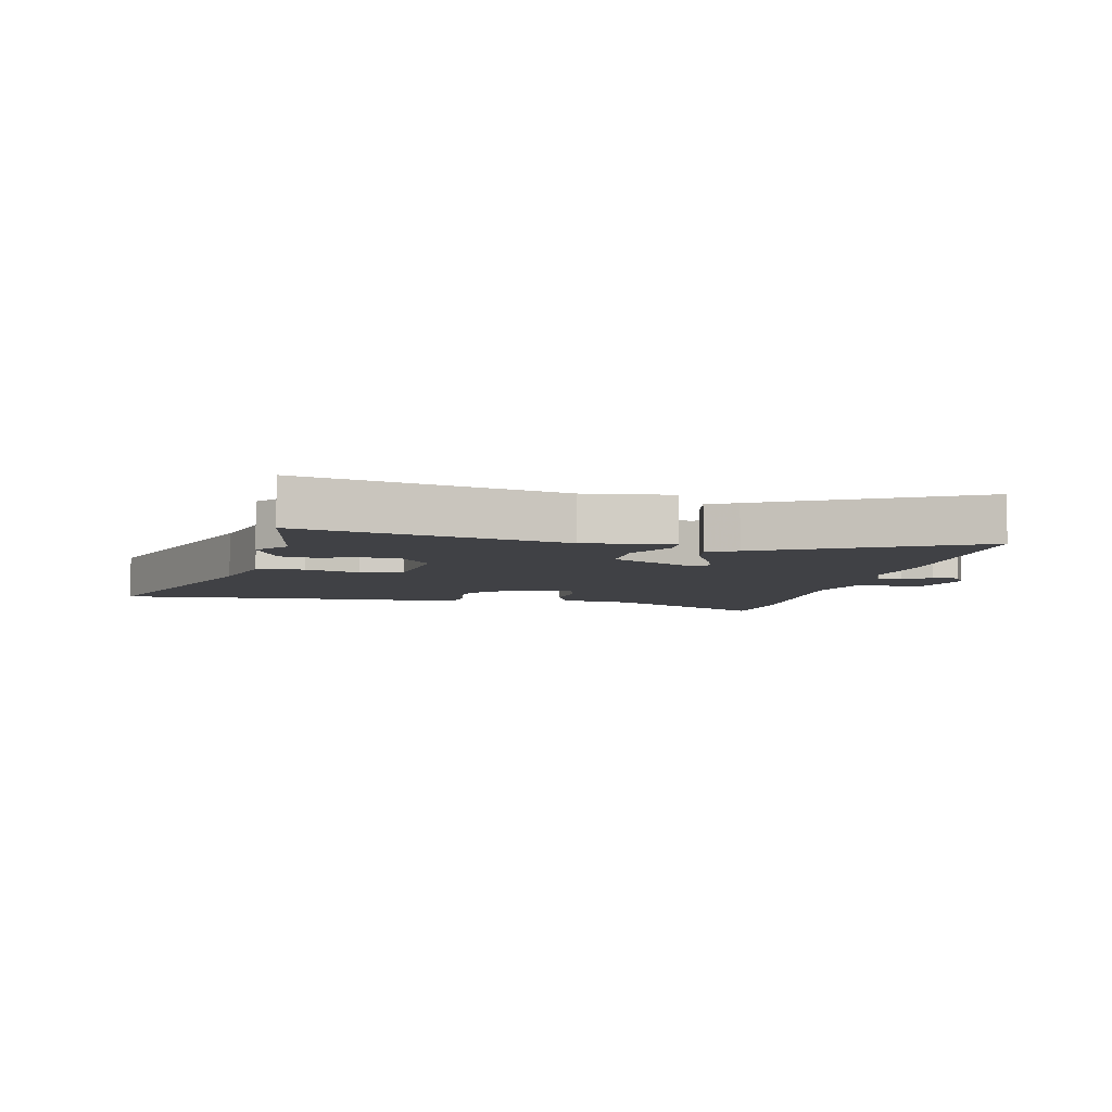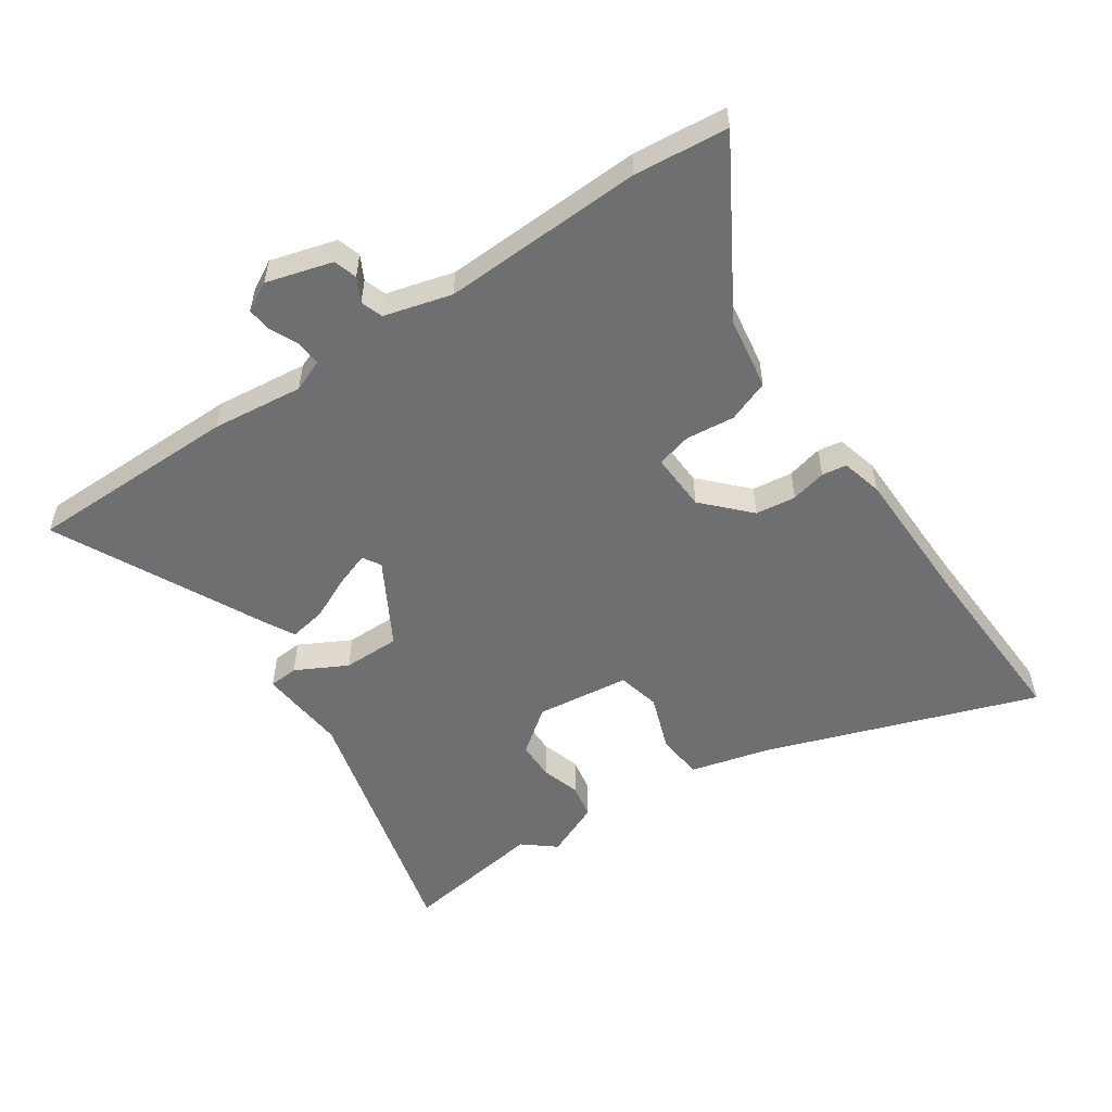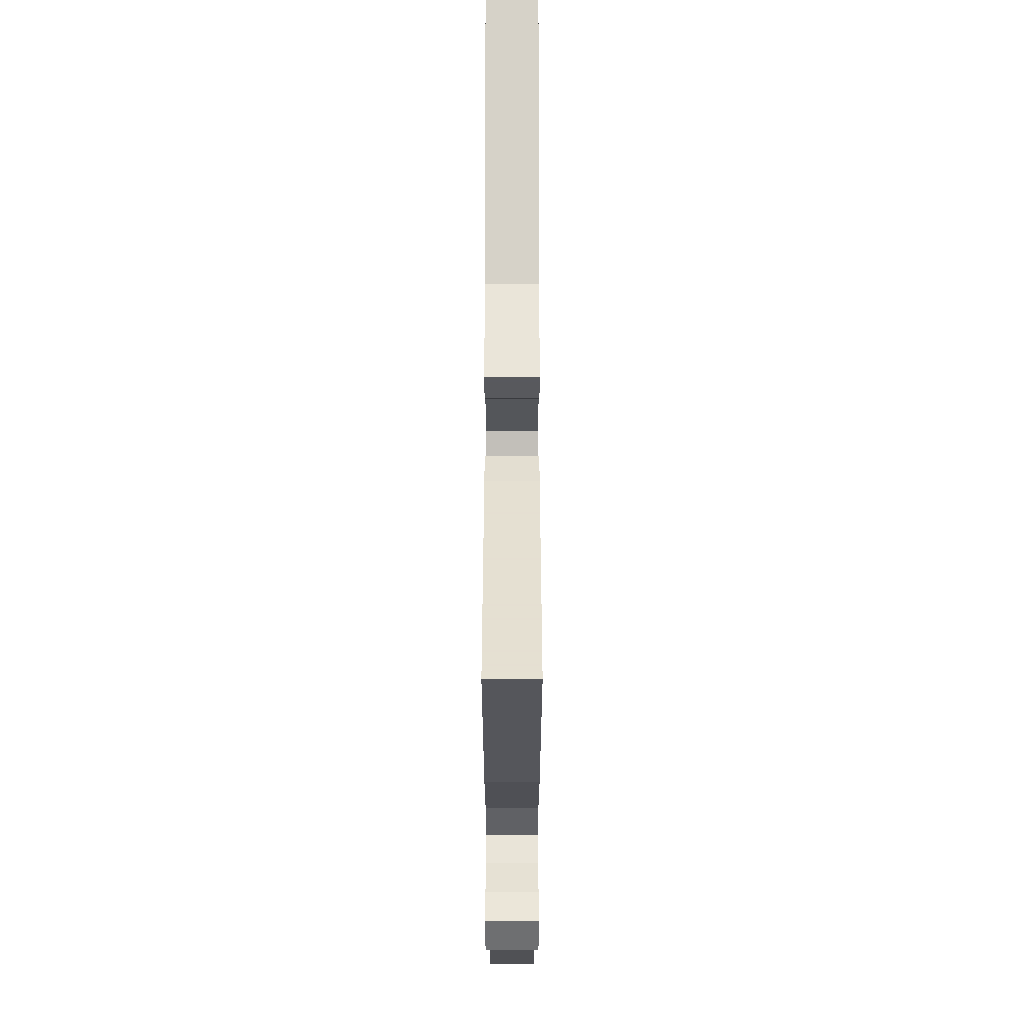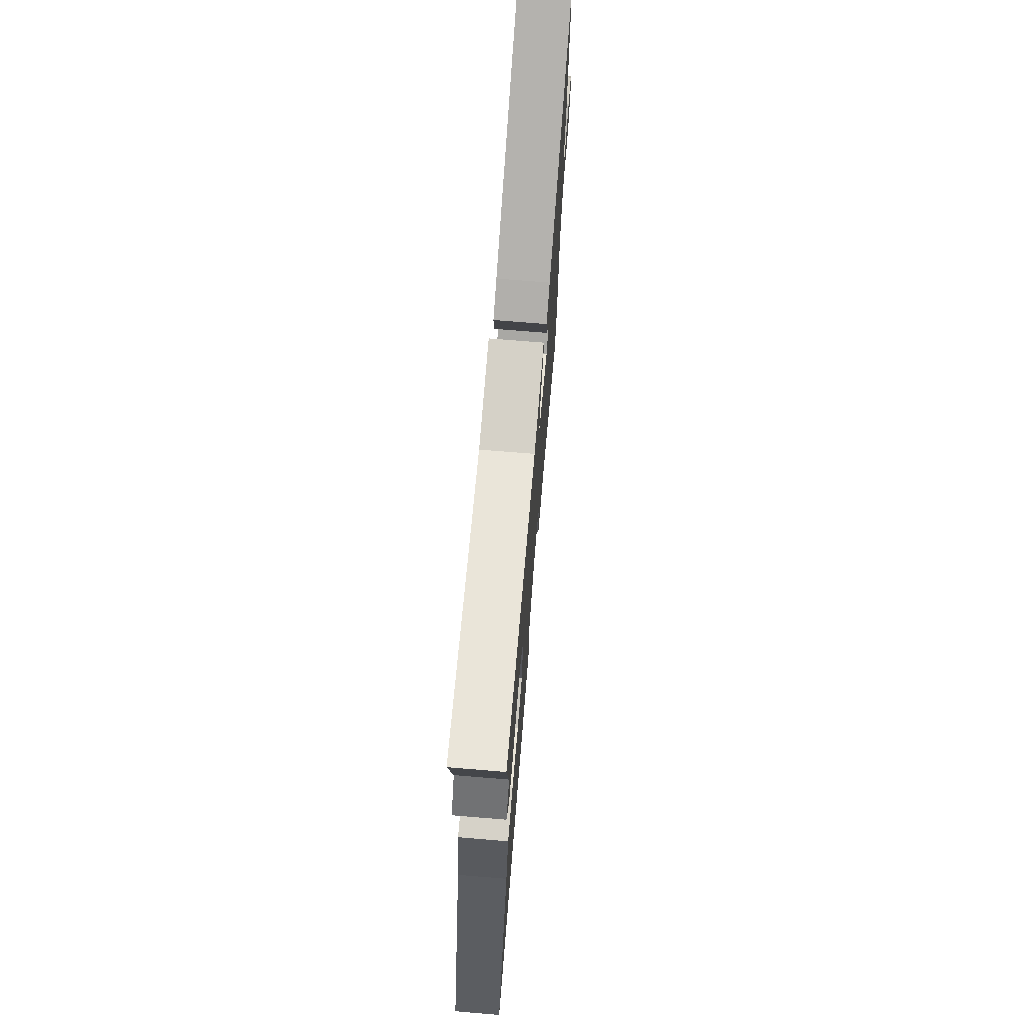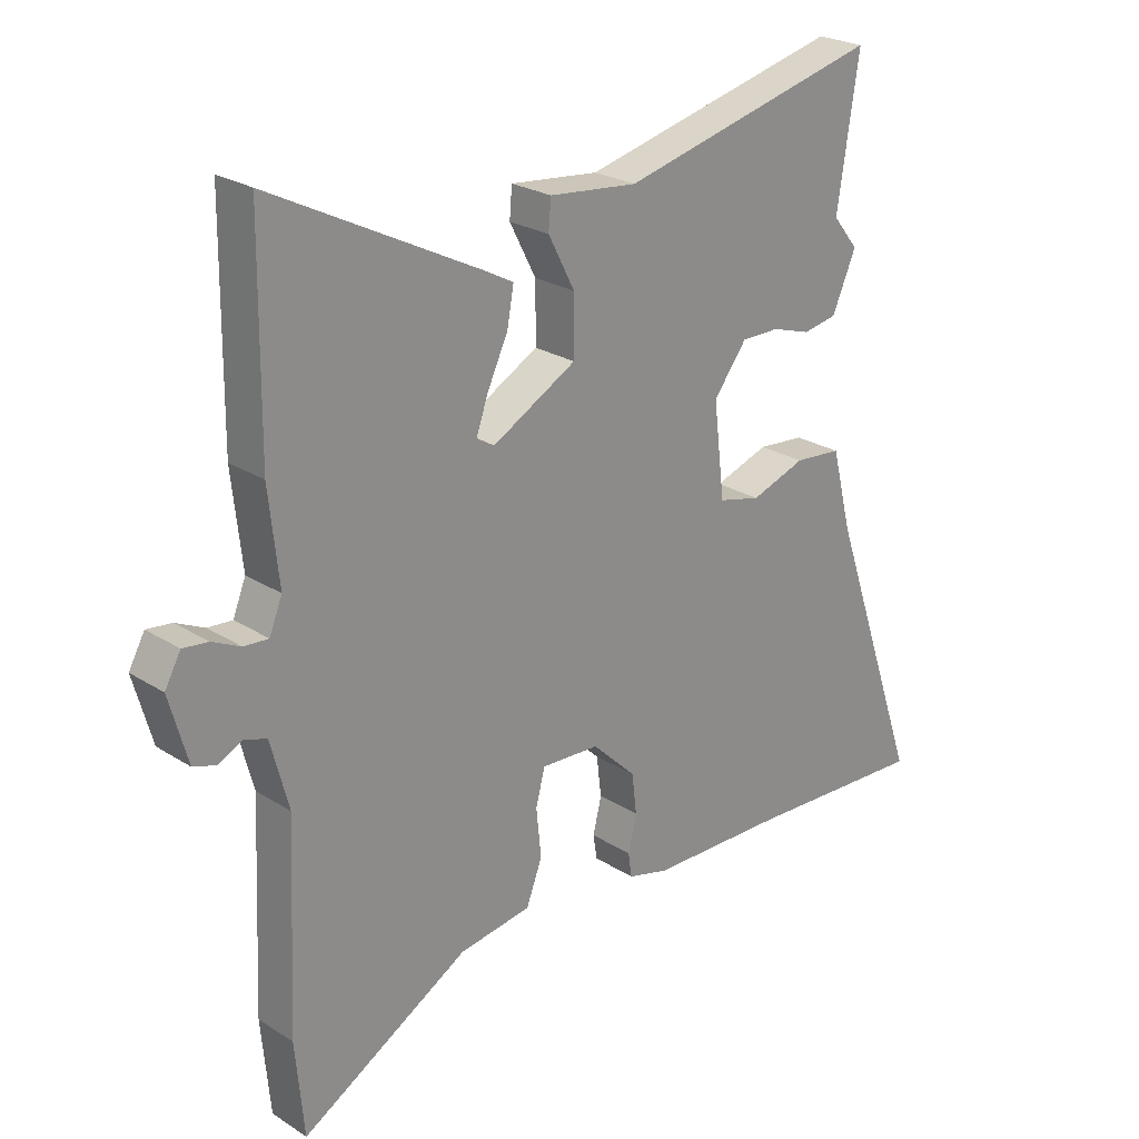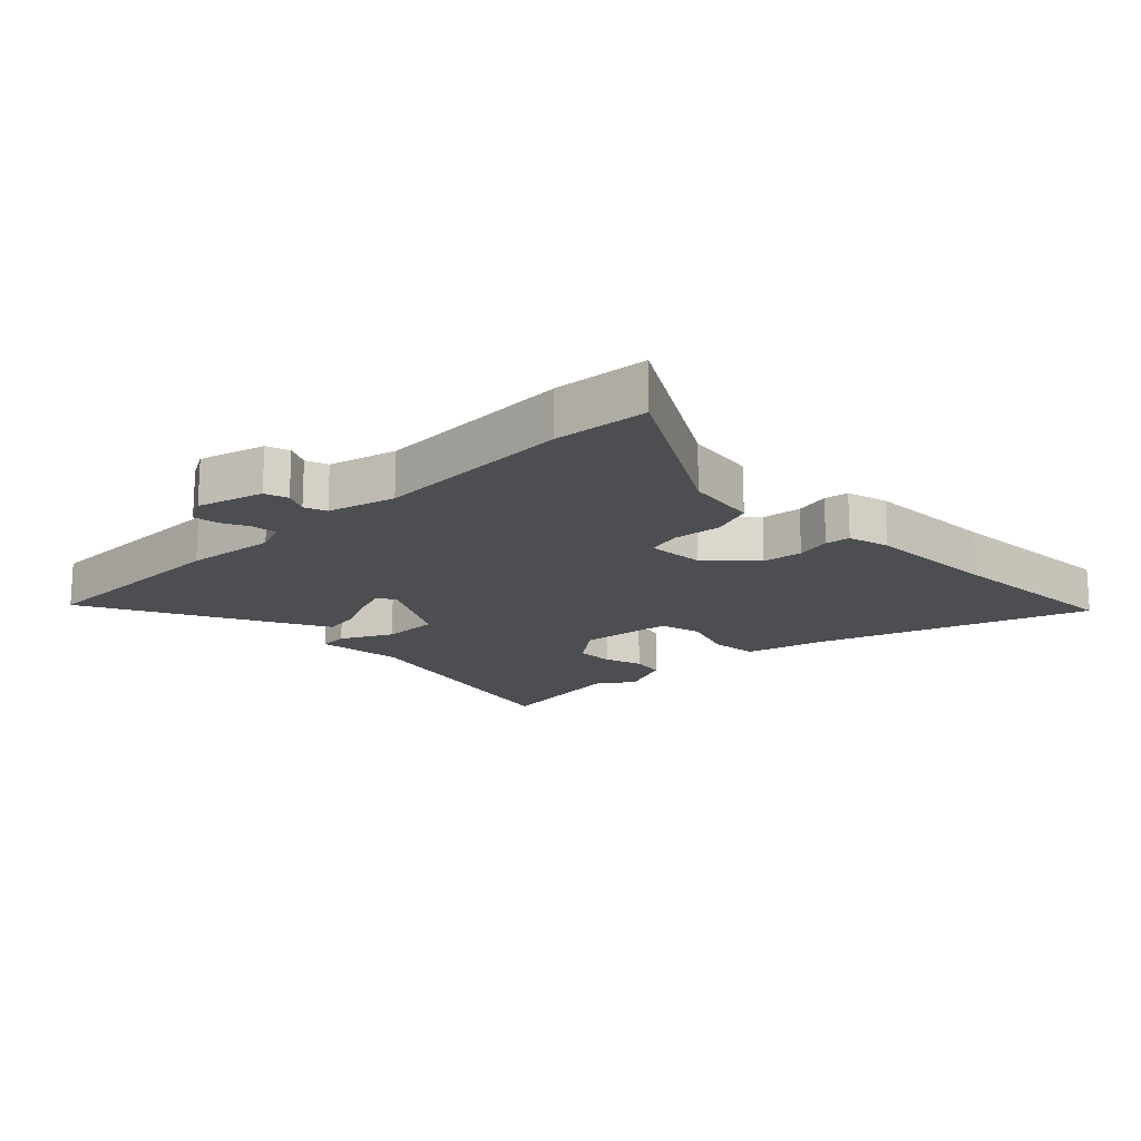
<metadata>
{"format":"obj","ext":"obj","renderer":"f3d","projection":"perspective","resolution":1024,"background":"white","views":[{"elev":-5.8,"azim":-11.8,"up":"+Y"},{"elev":-54.5,"azim":123.7,"up":"+Y"},{"elev":64.5,"azim":90.0,"up":"+Z"},{"elev":73.0,"azim":-85.3,"up":"+Z"},{"elev":24.5,"azim":136.1,"up":"+Z"},{"elev":-16.7,"azim":134.5,"up":"+Y"}]}
</metadata>
<code>
v -0.392 0.07 -0.495
v -0.692 0.07 -0.51
v -0.54 0.07 -0.07
v -0.507 0.07 0.06
v -0.43 0.07 0.067
v -0.341 0.07 0.036
v -0.272 0.07 0.053
v -0.254 0.07 0.205
v -0.308 0.07 0.276
v -0.37 0.07 0.276
v -0.433 0.07 0.256
v -0.489 0.07 0.266
v -0.528 0.07 0.356
v -0.486 0.07 0.408
v -0.521 0.07 0.639
v -0.095 0.07 0.535
v 0.049 0.07 0.55
v 0.053 0.07 0.502
v 0.01 0.07 0.419
v 0.01 0.07 0.326
v 0.147 0.07 0.25
v 0.176 0.07 0.268
v 0.156 0.07 0.324
v 0.123 0.07 0.394
v 0.112 0.07 0.454
v 0.16 0.07 0.48
v 0.498 0.07 0.652
v 0.502 0.07 0.307
v 0.486 0.07 0.158
v 0.507 0.07 0.106
v 0.547 0.07 0.109
v 0.593 0.07 0.131
v 0.634 0.07 0.136
v 0.66 0.07 0.089
v 0.63 0.07 -0.019
v 0.592 0.07 -0.031
v 0.553 0.07 -0.011
v 0.517 0.07 -0.024
v 0.488 0.07 -0.134
v 0.503 0.07 -0.462
v 0.489 0.07 -0.615
v 0.215 0.07 -0.456
v 0.097 0.07 -0.438
v 0.071 0.07 -0.37
v 0.079 0.07 -0.29
v 0.064 0.07 -0.233
v -0.031 0.07 -0.238
v -0.103 0.07 -0.308
v -0.111 0.07 -0.374
v -0.097 0.07 -0.432
v -0.103 0.07 -0.472
v -0.17 0.07 -0.49
v -0.392 0 -0.495
v -0.692 0 -0.51
v -0.54 0 -0.07
v -0.507 0 0.06
v -0.43 0 0.067
v -0.341 0 0.036
v -0.272 0 0.053
v -0.254 0 0.205
v -0.308 0 0.276
v -0.37 0 0.276
v -0.433 0 0.256
v -0.489 0 0.266
v -0.528 0 0.356
v -0.486 0 0.408
v -0.521 0 0.639
v -0.095 0 0.535
v 0.049 0 0.55
v 0.053 0 0.502
v 0.01 0 0.419
v 0.01 0 0.326
v 0.147 0 0.25
v 0.176 0 0.268
v 0.156 0 0.324
v 0.123 0 0.394
v 0.112 0 0.454
v 0.16 0 0.48
v 0.498 0 0.652
v 0.502 0 0.307
v 0.486 0 0.158
v 0.507 0 0.106
v 0.547 0 0.109
v 0.593 0 0.131
v 0.634 0 0.136
v 0.66 0 0.089
v 0.63 0 -0.019
v 0.592 0 -0.031
v 0.553 0 -0.011
v 0.517 0 -0.024
v 0.488 0 -0.134
v 0.503 0 -0.462
v 0.489 0 -0.615
v 0.215 0 -0.456
v 0.097 0 -0.438
v 0.071 0 -0.37
v 0.079 0 -0.29
v 0.064 0 -0.233
v -0.031 0 -0.238
v -0.103 0 -0.308
v -0.111 0 -0.374
v -0.097 0 -0.432
v -0.103 0 -0.472
v -0.17 0 -0.49
f 49 50 51 52
f 48 49 52 1
f 47 48 1 2
f 42 43 44 45
f 42 45 46
f 39 40 41 42
f 38 39 42 46
f 34 35 36 37
f 34 37 38
f 31 32 33 34
f 30 31 34 38
f 29 30 38 46
f 23 24 25 26
f 22 23 26 27
f 16 17 18 19
f 14 15 16 19
f 14 19 20
f 13 14 20 21
f 10 11 12 13
f 9 10 13
f 3 4 5 6
f 47 2 3 6
f 47 6 7
f 46 47 7 8
f 29 46 8
f 22 27 28 29
f 21 22 29
f 9 13 21 29
f 8 9 29
f 104 103 102 101
f 53 104 101 100
f 54 53 100 99
f 97 96 95 94
f 98 97 94
f 94 93 92 91
f 98 94 91 90
f 89 88 87 86
f 90 89 86
f 86 85 84 83
f 90 86 83 82
f 98 90 82 81
f 78 77 76 75
f 79 78 75 74
f 71 70 69 68
f 71 68 67 66
f 72 71 66
f 73 72 66 65
f 65 64 63 62
f 65 62 61
f 58 57 56 55
f 58 55 54 99
f 59 58 99
f 60 59 99 98
f 60 98 81
f 81 80 79 74
f 81 74 73
f 81 73 65 61
f 81 61 60
f 1 53 54 2
f 2 54 55 3
f 3 55 56 4
f 4 56 57 5
f 5 57 58 6
f 6 58 59 7
f 7 59 60 8
f 8 60 61 9
f 9 61 62 10
f 10 62 63 11
f 11 63 64 12
f 12 64 65 13
f 13 65 66 14
f 14 66 67 15
f 15 67 68 16
f 16 68 69 17
f 17 69 70 18
f 18 70 71 19
f 19 71 72 20
f 20 72 73 21
f 21 73 74 22
f 22 74 75 23
f 23 75 76 24
f 24 76 77 25
f 25 77 78 26
f 26 78 79 27
f 27 79 80 28
f 28 80 81 29
f 29 81 82 30
f 30 82 83 31
f 31 83 84 32
f 32 84 85 33
f 33 85 86 34
f 34 86 87 35
f 35 87 88 36
f 36 88 89 37
f 37 89 90 38
f 38 90 91 39
f 39 91 92 40
f 40 92 93 41
f 41 93 94 42
f 42 94 95 43
f 43 95 96 44
f 44 96 97 45
f 45 97 98 46
f 46 98 99 47
f 47 99 100 48
f 48 100 101 49
f 49 101 102 50
f 50 102 103 51
f 51 103 104 52
f 52 104 53 1

</code>
